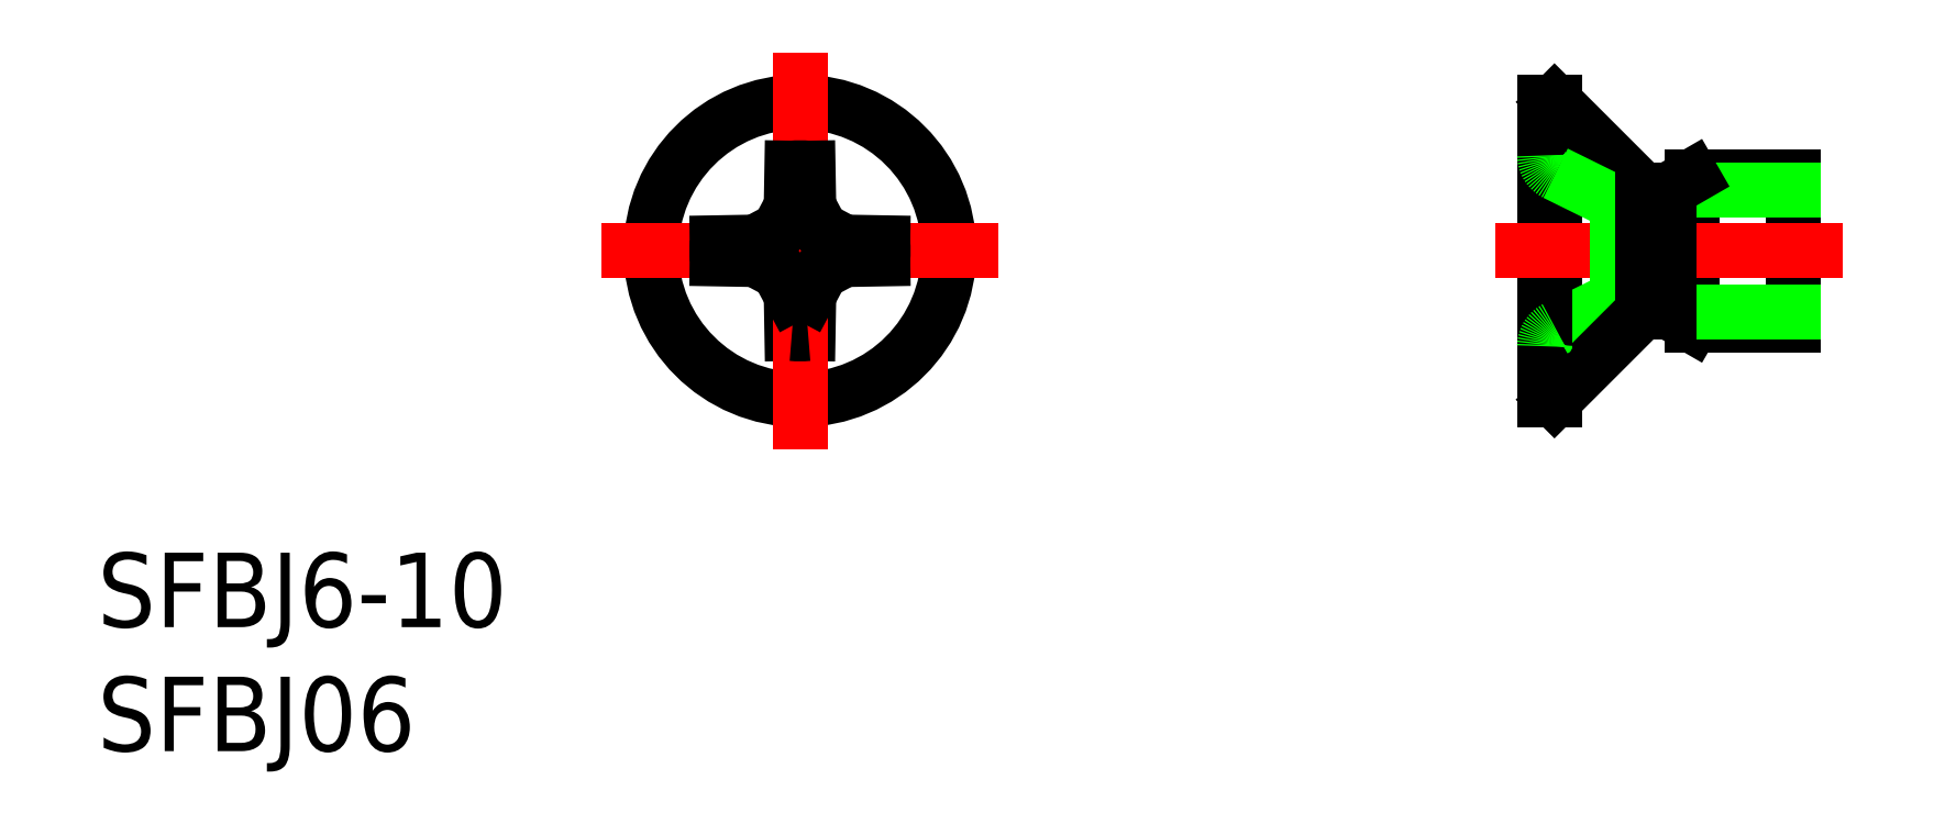
<metadata>
{"format":"dxf","ext":"dxf","renderer":"ezdxf+matplotlib","layout":"modelspace","background":"white","min_lineweight":24,"dpi":150}
</metadata>
<code>
0
SECTION
2
ENTITIES
0
LINE
8
0
10
40
20
-3
30
0
11
40
21
3
31
0
0
ARC
8
0
10
34.19
20
-3.059
30
0
40
0.6
50
90
51
135
0
LINE
8
0
10
35.94
20
-3
30
0
11
35
21
-2.458
31
0
0
LINE
8
0
10
30.4
20
-6
30
0
11
30.4
21
6
31
0
0
LINE
8
0
10
30.45
20
-3.13
30
0
11
32.92
21
-1.905
31
0
0
LINE
8
0
10
35.94
20
-3
30
0
11
35.94
21
3
31
0
0
LINE
8
0
10
30
20
-6
30
0
11
30
21
6
31
0
0
LINE
8
0
10
35.94
20
-3
30
0
11
40
21
-3
31
0
0
LINE
8
0
10
33.77
20
-2.634
30
0
11
30.4
21
-6
31
0
0
LINE
8
0
10
30
20
-6
30
0
11
30.4
21
-6
31
0
0
ARC
8
0
10
30.8
20
-3.847
30
0
40
0.8
50
116.3
51
180
0
LINE
8
CENTER
10
42
20
0
30
0
11
28
21
0
31
0
0
LINE
8
0
10
35.94
20
3
30
0
11
40
21
3
31
0
0
LINE
8
0
10
35
20
2.458
30
0
11
40
21
2.458
31
0
0
LINE
8
0
10
35
20
-2.458
30
0
11
40
21
-2.458
31
0
0
ARC
8
0
10
30.8
20
3.847
30
0
40
0.8
50
180
51
243.7
0
LINE
8
0
10
33.77
20
2.634
30
0
11
30.4
21
6
31
0
0
LINE
8
0
10
33.94
20
0
30
0
11
32.92
21
1.905
31
0
0
LINE
8
0
10
33.94
20
0
30
0
11
32.92
21
-1.905
31
0
0
LINE
8
0
10
30.45
20
3.13
30
0
11
32.92
21
1.905
31
0
0
LINE
8
0
10
32.92
20
1.905
30
0
11
32.92
21
-1.905
31
0
0
ARC
8
0
10
34.19
20
3.059
30
0
40
0.6
50
225
51
270
0
LINE
8
0
10
34.19
20
2.458
30
0
11
35
21
2.458
31
0
0
LINE
8
0
10
35.94
20
3
30
0
11
35
21
2.458
31
0
0
LINE
8
0
10
35
20
-2.458
30
0
11
35
21
2.458
31
0
0
LINE
8
0
10
33.94
20
-2.458
30
0
11
33.94
21
2.458
31
0
0
LINE
8
0
10
34.19
20
-2.458
30
0
11
35
21
-2.458
31
0
0
LINE
8
0
10
30.4
20
6
30
0
11
30
21
6
31
0
0
LINE
8
0
10
-0.3538
20
-1.789
30
0
11
-0.3268
21
-3.334
31
0
0
LINE
8
0
10
0.3538
20
-1.789
30
0
11
0.3268
21
-3.334
31
0
0
CIRCLE
8
0
10
0
20
0
30
0
40
6
0
LINE
8
CENTER
10
0
20
-8
30
0
11
0
21
8
31
0
0
ARC
8
0
10
0
20
0
30
0
40
3.35
50
264.4
51
275.6
0
LINE
8
0
10
-1.789
20
0.3538
30
0
11
-0.8521
21
0.8521
31
0
0
LINE
8
0
10
-1.789
20
-0.3538
30
0
11
-0.8521
21
-0.8521
31
0
0
LINE
8
CENTER
10
8
20
0
30
0
11
-8
21
0
31
0
0
ARC
8
0
10
0
20
0
30
0
40
3.35
50
174.4
51
185.6
0
LINE
8
0
10
-1.789
20
0.3538
30
0
11
-3.334
21
0.3268
31
0
0
LINE
8
0
10
-1.789
20
-0.3538
30
0
11
-3.334
21
-0.3268
31
0
0
ARC
8
0
10
0
20
0
30
0
40
3.35
50
84.4
51
95.6
0
ARC
8
0
10
0
20
0
30
0
40
3.35
50
354.4
51
5.598
0
LINE
8
0
10
1.789
20
-0.3538
30
0
11
0.8521
21
-0.8521
31
0
0
LINE
8
0
10
1.789
20
0.3538
30
0
11
0.8521
21
0.8521
31
0
0
LINE
8
0
10
1.789
20
-0.3538
30
0
11
3.334
21
-0.3268
31
0
0
LINE
8
0
10
1.789
20
0.3538
30
0
11
3.334
21
0.3268
31
0
0
LINE
8
0
10
-0.3538
20
-1.789
30
0
11
-0.8521
21
-0.8521
31
0
0
LINE
8
0
10
0.3538
20
-1.789
30
0
11
0.8521
21
-0.8521
31
0
0
LINE
8
0
10
-0.3538
20
1.789
30
0
11
-0.8521
21
0.8521
31
0
0
LINE
8
0
10
-0.3538
20
1.789
30
0
11
-0.3268
21
3.334
31
0
0
LINE
8
0
10
0.3538
20
1.789
30
0
11
0.3268
21
3.334
31
0
0
LINE
8
0
10
0.3538
20
1.789
30
0
11
0.8521
21
0.8521
31
0
0
TEXT
8
0
10
-28.31
20
-15.17
30
0
40
3
1
SFBJ6-10
0
TEXT
8
0
10
-28.31
20
-20.17
30
0
40
3
1
SFBJ06
0
ENDSEC
0
EOF

</code>
